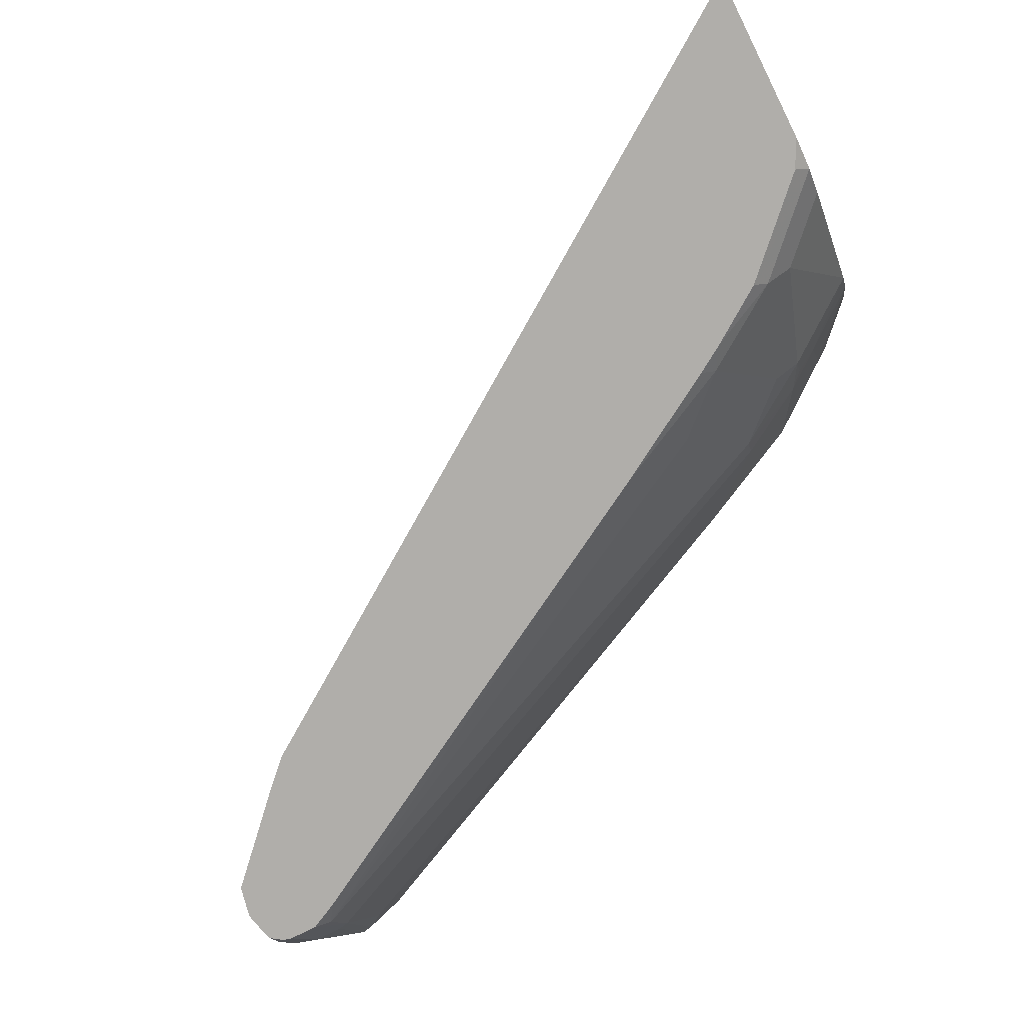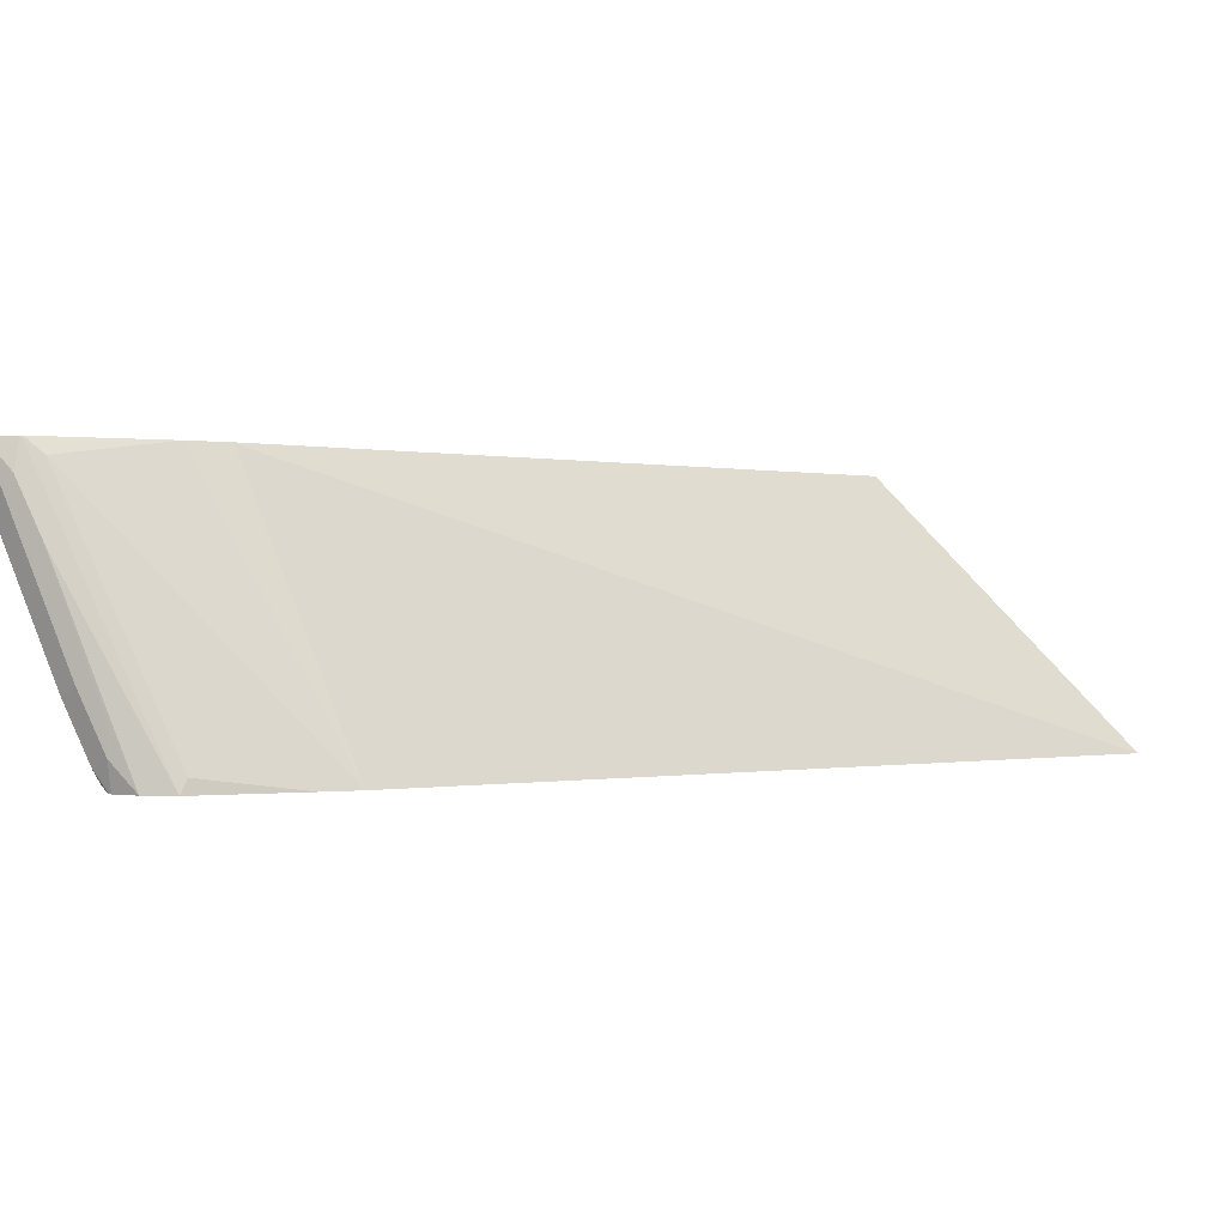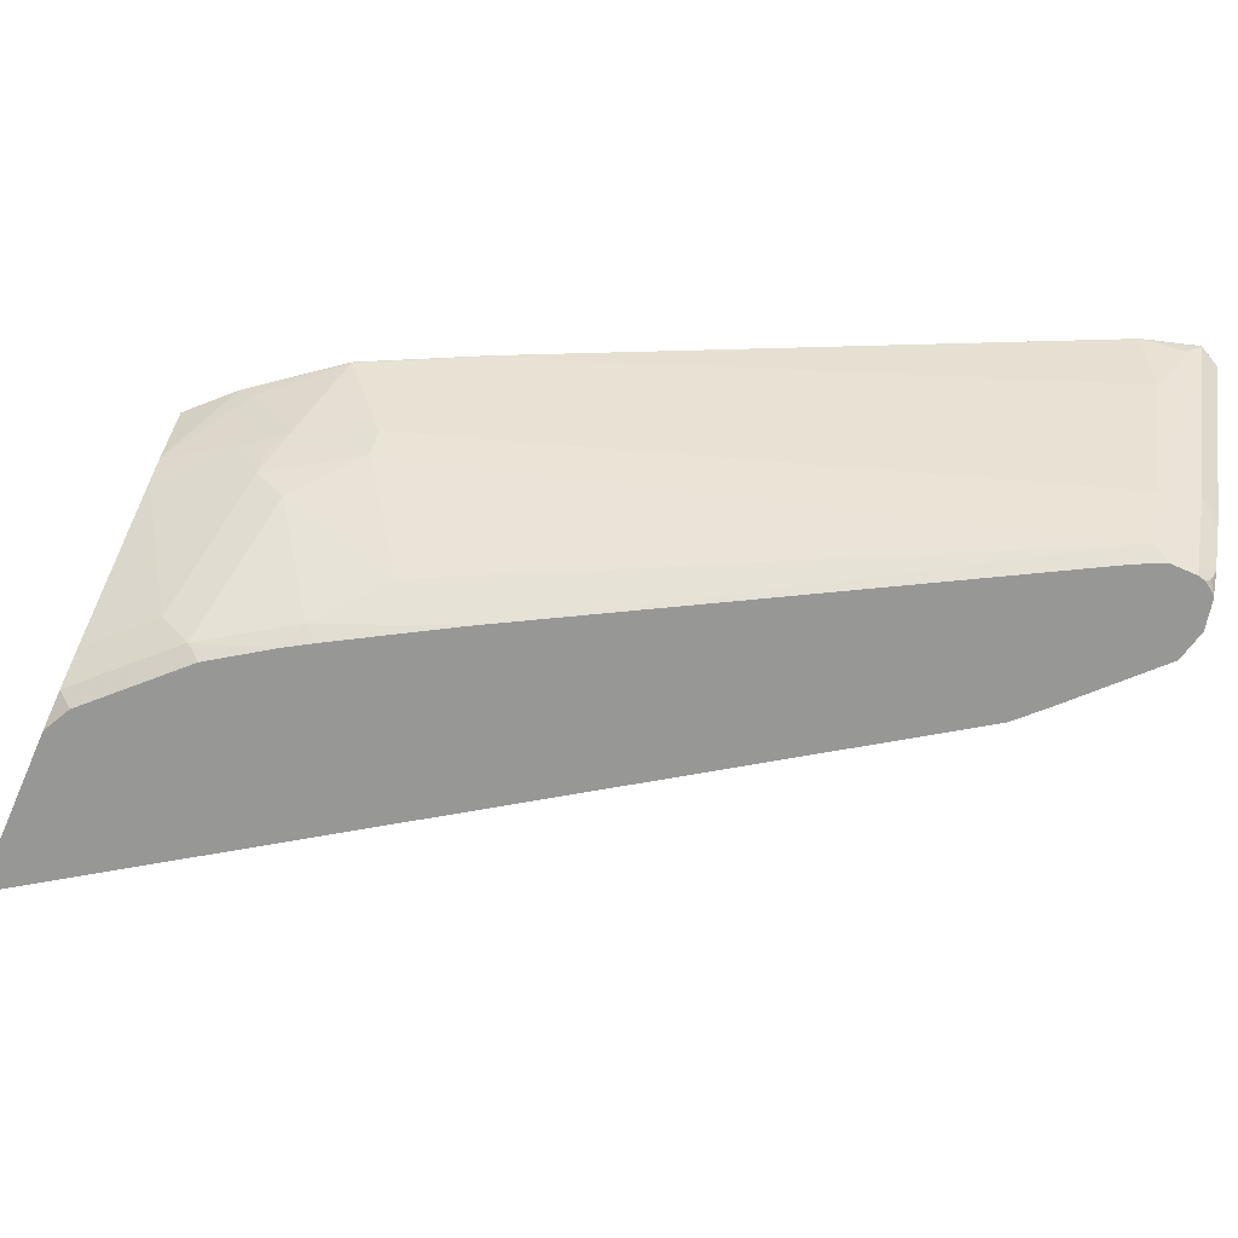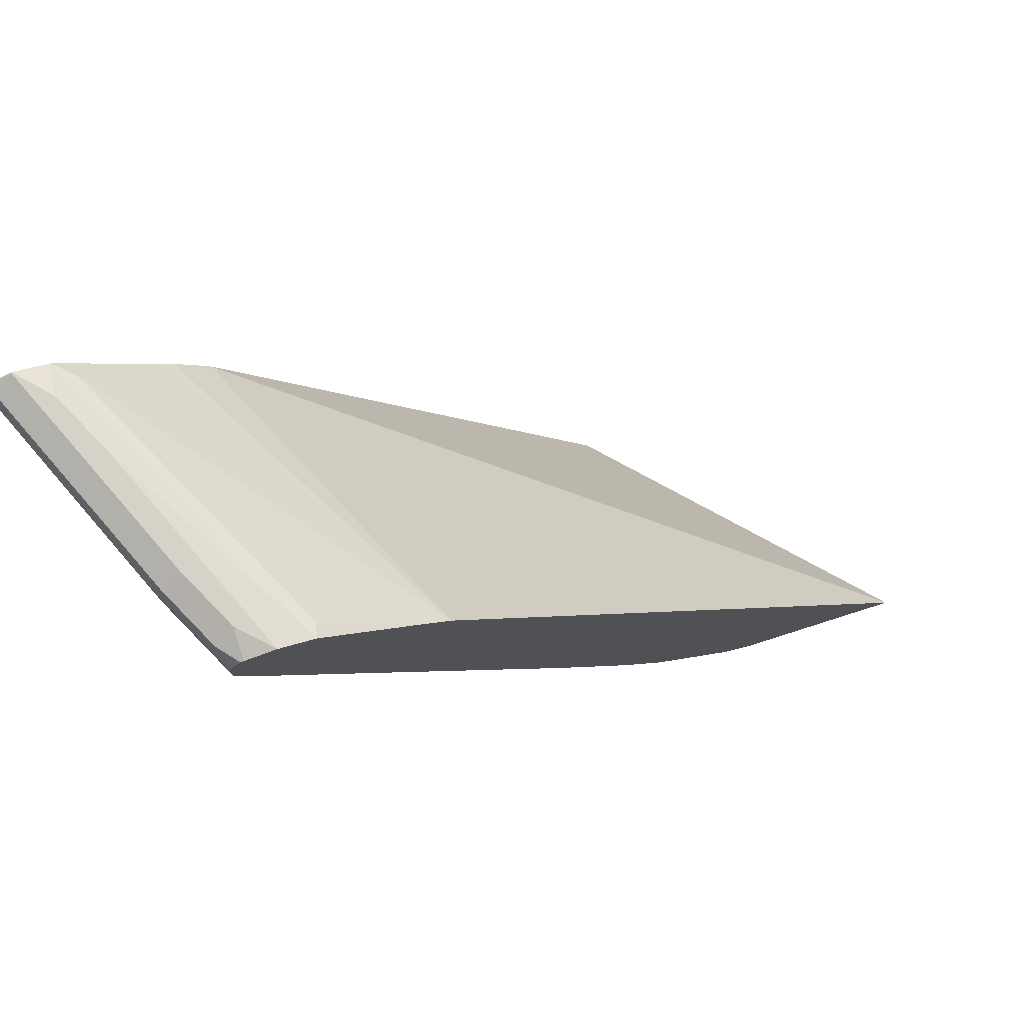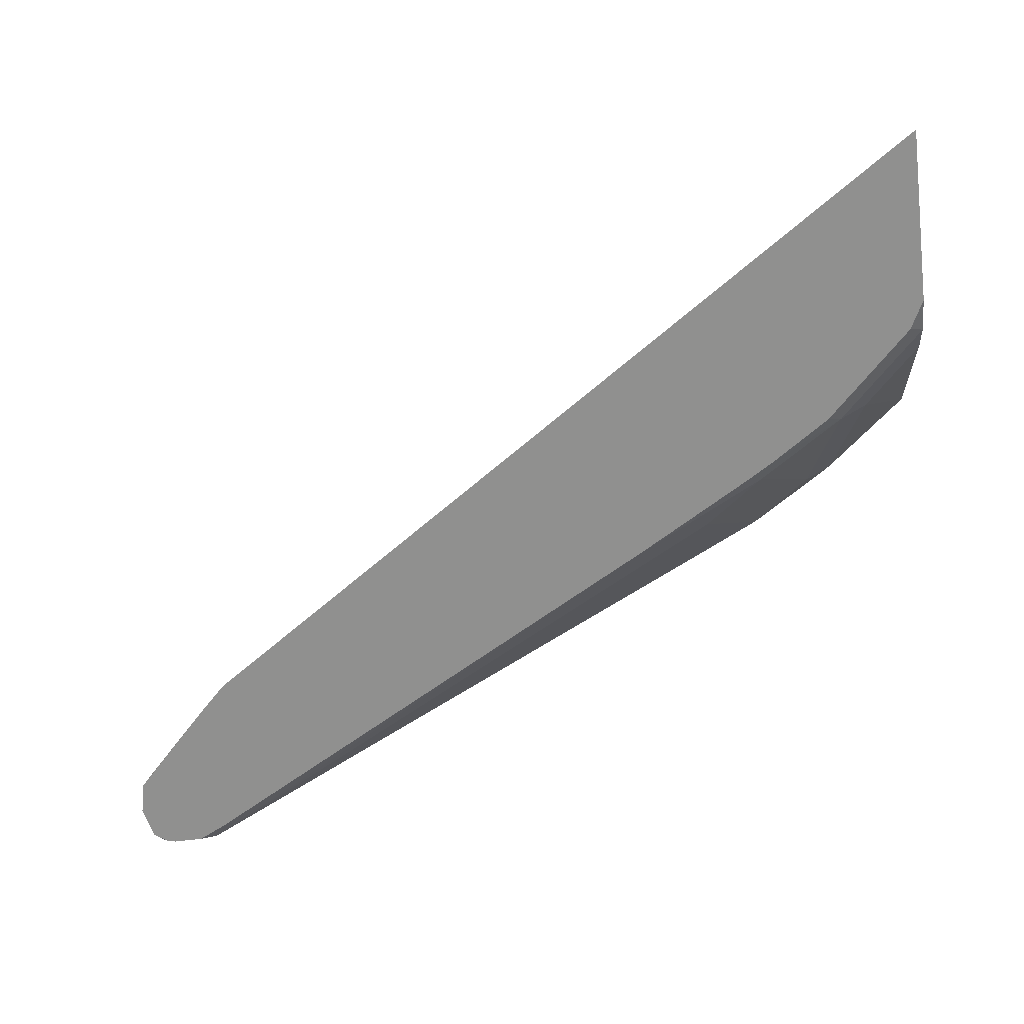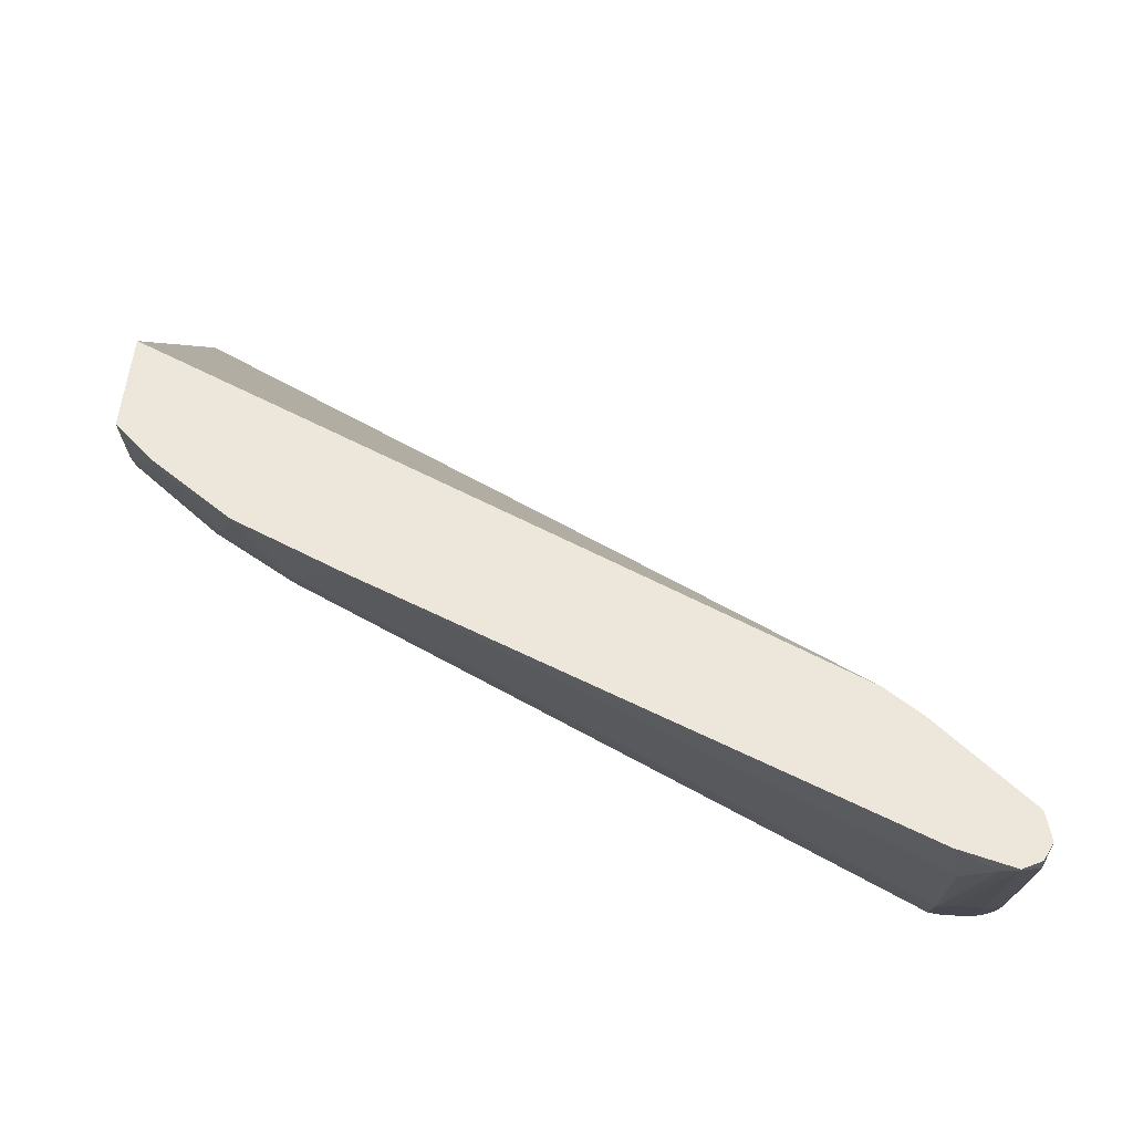
<metadata>
{"format":"obj","ext":"obj","renderer":"f3d","projection":"perspective","resolution":1024,"background":"white","views":[{"elev":-77.7,"azim":-63.5,"up":"+Z"},{"elev":0.1,"azim":-160.6,"up":"+Z"},{"elev":-68.1,"azim":66.2,"up":"+Z"},{"elev":77.3,"azim":162.3,"up":"+Y"},{"elev":-65.5,"azim":-83.1,"up":"+Z"},{"elev":50.6,"azim":94.1,"up":"+Z"}]}
</metadata>
<code>
v 0.2972 -0.2279 -0.4755
v 0.4039 -0.2279 -0.4755
v 0.4871 -0.2279 -0.2774
v 0.4874 -0.2278 -0.2764
v 0.7457 0.2763 -0.2764
v 0.7467 0.2784 -0.2764
v 0.7455 0.2774 -0.2774
v 0.6538 0.2972 -0.4755
v 0.4161 -0.2278 -0.4755
v 0.4161 -0.2279 -0.4755
v 0.5097 -0.2279 -0.2764
v 0.766 0.3035 -0.2764
v 0.8173 0.3665 -0.2873
v 0.6736 0.317 -0.4755
v 0.4359 -0.2179 -0.4755
v 0.4409 -0.2279 -0.4656
v 0.5652 -0.2279 -0.2764
v 0.8294 0.371 -0.2764
v 0.8297 0.3715 -0.2774
v 0.7306 0.3715 -0.4755
v 0.7281 0.3665 -0.4656
v 0.4954 -0.1585 -0.4755
v 0.4607 -0.2279 -0.4458
v 0.5003 -0.1684 -0.4656
v 0.5498 -0.2279 -0.3269
v 0.575 -0.2182 -0.2764
v 0.8301 0.3714 -0.2764
v 0.8308 0.3717 -0.2764
v 0.8321 0.3765 -0.2972
v 0.8123 0.3765 -0.3368
v 0.7529 0.3764 -0.4755
v 0.5226 -0.1189 -0.4755
v 0.5399 -0.2279 -0.3467
v 0.5003 -0.1882 -0.4458
v 0.5796 -0.1485 -0.3863
v 0.5796 -0.1684 -0.3666
v 0.5399 -0.109 -0.4656
v 0.5812 -0.1849 -0.3368
v 0.5623 -0.2179 -0.317
v 0.5947 -0.1985 -0.2764
v 0.8519 0.3765 -0.2764
v 0.7727 0.3765 -0.4359
v 0.7727 0.3765 -0.4557
v 0.7727 0.372 -0.4755
v 0.535 -0.09903 -0.4755
v 0.5796 -0.06934 -0.4458
v 0.6191 -0.109 -0.3666
v 0.6018 -0.1585 -0.3368
v 0.5894 -0.1684 -0.3467
v 0.5821 -0.01977 -0.4755
v 0.7875 0.3269 -0.4656
v 0.5993 -0.1882 -0.2873
v 0.5959 -0.1971 -0.2764
v 0.8519 0.3765 -0.2774
v 0.8651 0.3698 -0.2764
v 0.7925 0.3765 -0.4161
v 0.7859 0.3698 -0.4623
v 0.7748 0.3712 -0.4755
v 0.629 -0.109 -0.3467
v 0.8074 0.3269 -0.426
v 0.6415 -0.1387 -0.2774
v 0.7727 0.317 -0.4755
v 0.7826 0.3368 -0.4755
v 0.7859 0.3368 -0.4689
v 0.6208 -0.1651 -0.2774
v 0.6414 -0.139 -0.2764
v 0.8651 0.3698 -0.284
v 0.8718 0.3566 -0.2764
v 0.8057 0.3698 -0.4227
v 0.776 0.3698 -0.4755
v 0.8024 0.3665 -0.4309
v 0.7859 0.3566 -0.4689
v 0.7826 0.3665 -0.4706
v 0.6811 -0.0594 -0.2774
v 0.8123 0.3566 -0.4161
v 0.8123 0.3368 -0.4161
v 0.8718 0.3566 -0.2774
v 0.8668 0.3467 -0.2873
v 0.847 0.3269 -0.3269
v 0.6422 -0.1377 -0.2764
v 0.6818 -0.05839 -0.2764
v 0.7826 0.3566 -0.4755
v 0.8601 0.318 -0.2764
v 0.7812 0.3623 -0.4755
v 0.8594 0.317 -0.2774
f 44 57 58
f 39 52 40
f 40 52 53
f 41 55 67
f 41 67 54
f 43 56 57
f 43 57 44
f 46 51 47
f 48 59 61
f 47 51 60
f 47 60 59
f 48 61 52
f 50 62 51
f 51 62 63
f 51 63 64
f 38 52 39
f 47 59 48
f 51 64 60
f 29 56 43
f 38 49 48
f 52 61 65
f 29 43 42
f 29 42 30
f 30 42 31
f 31 42 43
f 31 43 44
f 32 45 37
f 33 34 36
f 38 48 52
f 33 36 38
f 35 46 47
f 35 47 36
f 36 48 49
f 36 49 38
f 36 47 48
f 37 45 50
f 37 50 51
f 37 51 46
f 35 37 46
f 52 65 53
f 61 66 65
f 54 67 56
f 63 72 64
f 67 77 75
f 67 75 69
f 68 83 77
f 69 75 71
f 70 73 84
f 71 75 72
f 72 82 84
f 72 84 73
f 74 79 85
f 79 83 85
f 74 85 83
f 74 83 81
f 75 77 76
f 77 83 78
f 78 83 79
f 29 54 56
f 63 82 72
f 61 81 80
f 61 74 81
f 61 80 66
f 55 68 77
f 55 77 67
f 56 67 69
f 56 69 57
f 57 70 58
f 57 69 71
f 57 71 72
f 57 72 73
f 53 65 66
f 57 73 70
f 59 60 74
f 60 64 72
f 60 72 75
f 60 75 76
f 60 76 77
f 60 77 78
f 60 78 79
f 60 79 74
f 59 74 61
f 29 41 54
f 1 25 17
f 25 40 26
f 1 63 62
f 1 62 50
f 1 50 45
f 1 45 32
f 1 32 22
f 1 22 15
f 1 15 9
f 1 9 2
f 2 9 10
f 3 11 4
f 4 11 17
f 4 17 26
f 4 26 40
f 4 40 53
f 4 53 66
f 4 66 80
f 4 80 81
f 1 82 63
f 4 81 83
f 1 84 82
f 1 58 70
f 28 41 29
f 1 2 10
f 1 10 16
f 1 16 23
f 1 23 33
f 1 33 25
f 1 17 11
f 1 11 3
f 1 3 4
f 1 4 5
f 1 5 6
f 1 6 7
f 1 7 8
f 1 8 14
f 1 14 20
f 1 31 44
f 1 44 58
f 1 70 84
f 4 83 68
f 1 20 31
f 4 55 41
f 17 25 26
f 18 27 19
f 19 27 28
f 19 28 29
f 19 29 20
f 20 29 30
f 20 30 31
f 22 32 24
f 23 34 33
f 24 35 36
f 24 36 34
f 24 32 37
f 24 37 35
f 25 33 38
f 25 38 39
f 4 68 55
f 25 39 40
f 16 24 23
f 16 22 24
f 23 24 34
f 14 21 20
f 4 28 27
f 15 22 16
f 4 27 18
f 4 18 12
f 4 12 6
f 6 12 8
f 6 8 7
f 8 12 13
f 4 6 5
f 4 41 28
f 9 15 10
f 10 15 16
f 12 18 13
f 13 18 19
f 13 19 20
f 8 13 14
f 13 21 14
f 13 20 21

</code>
